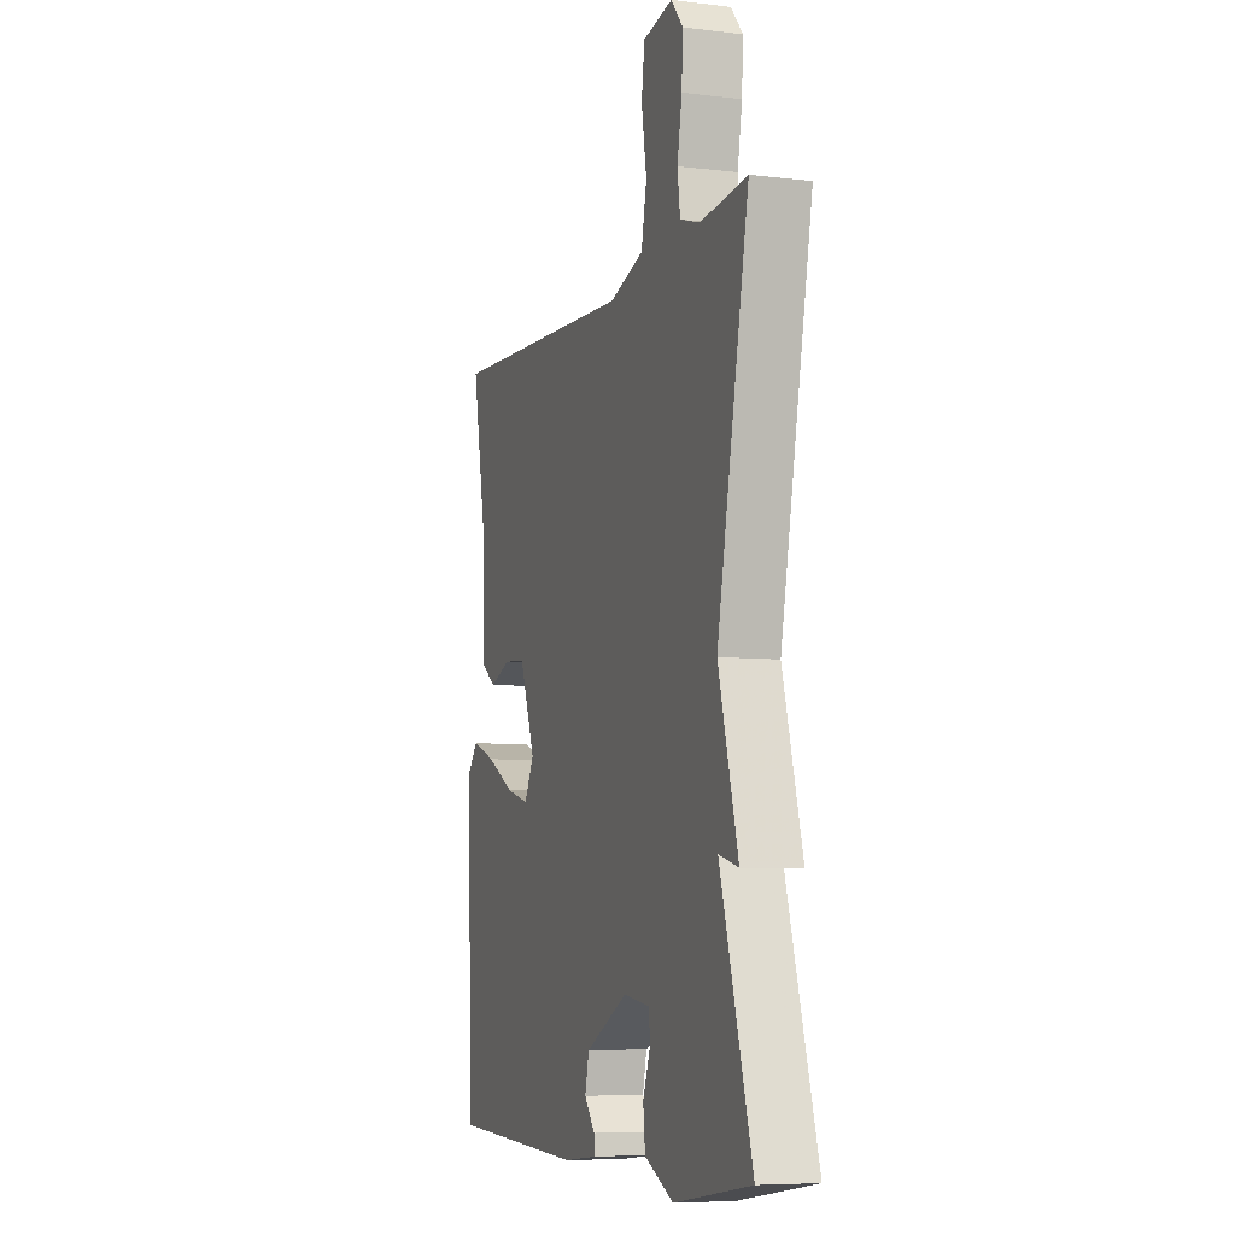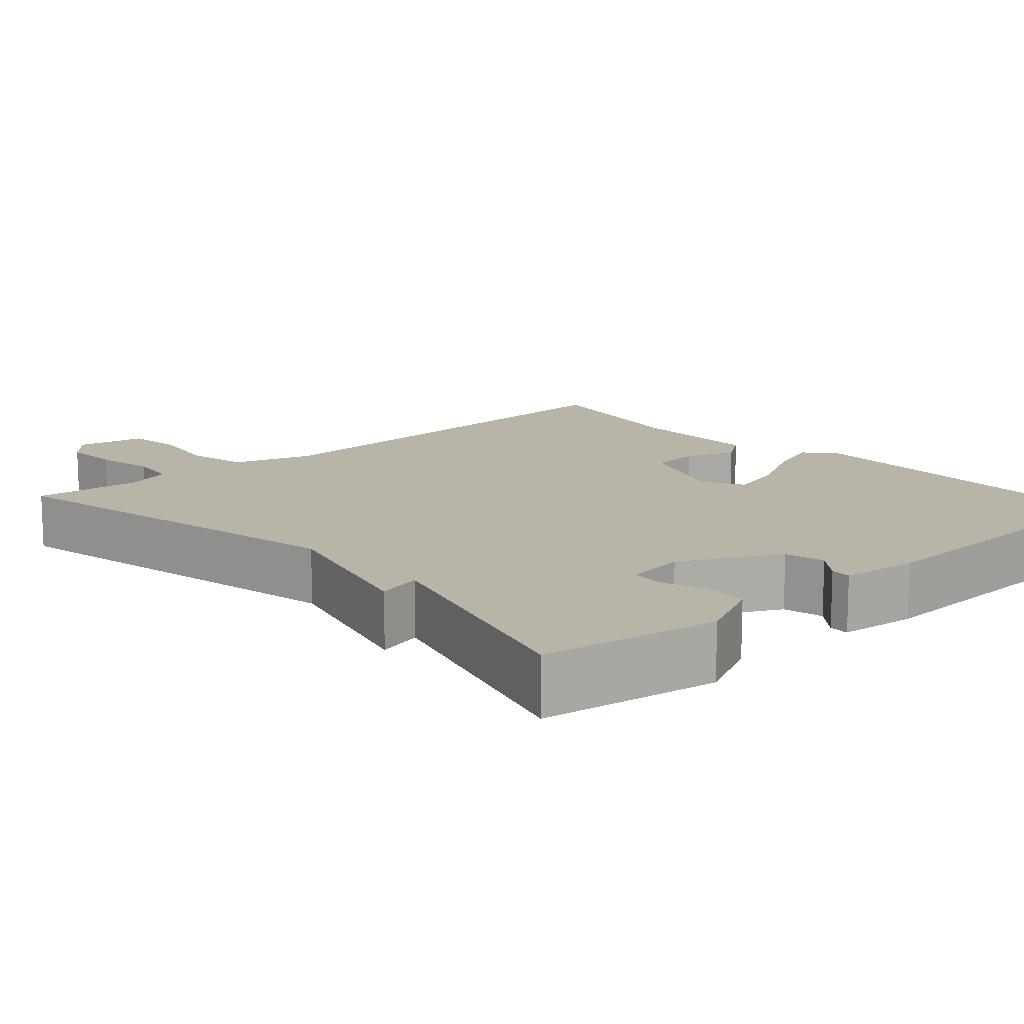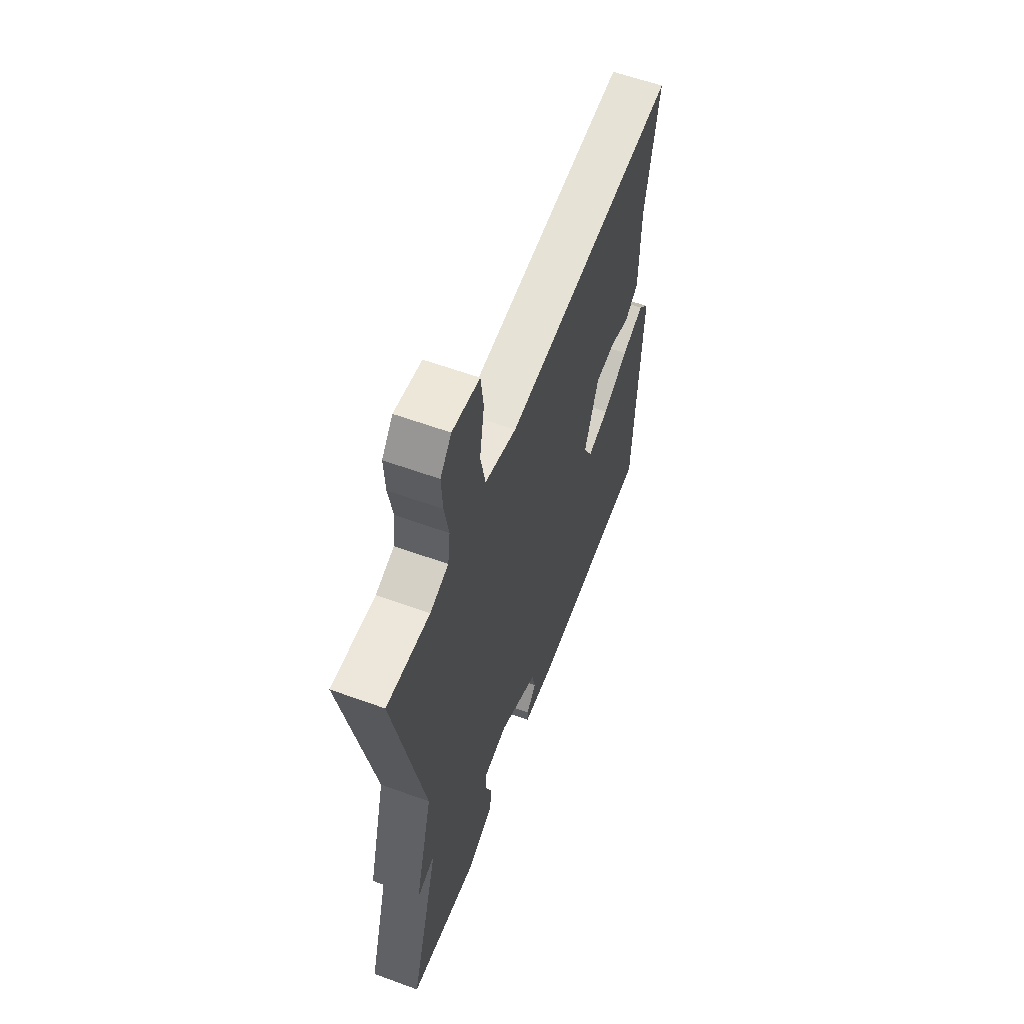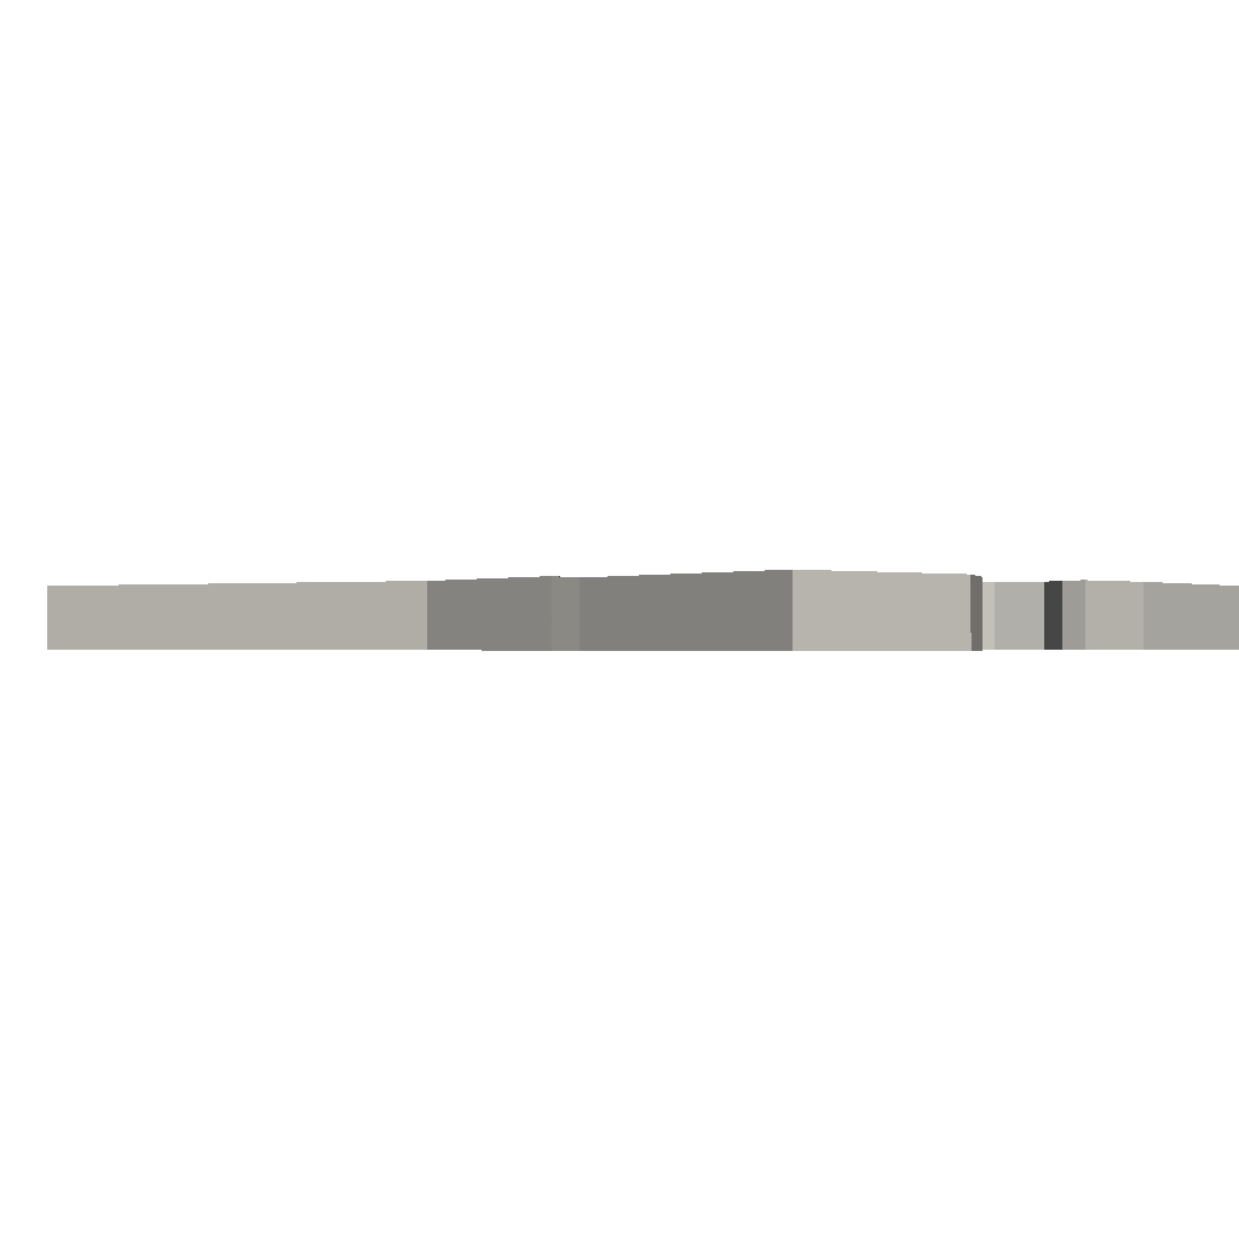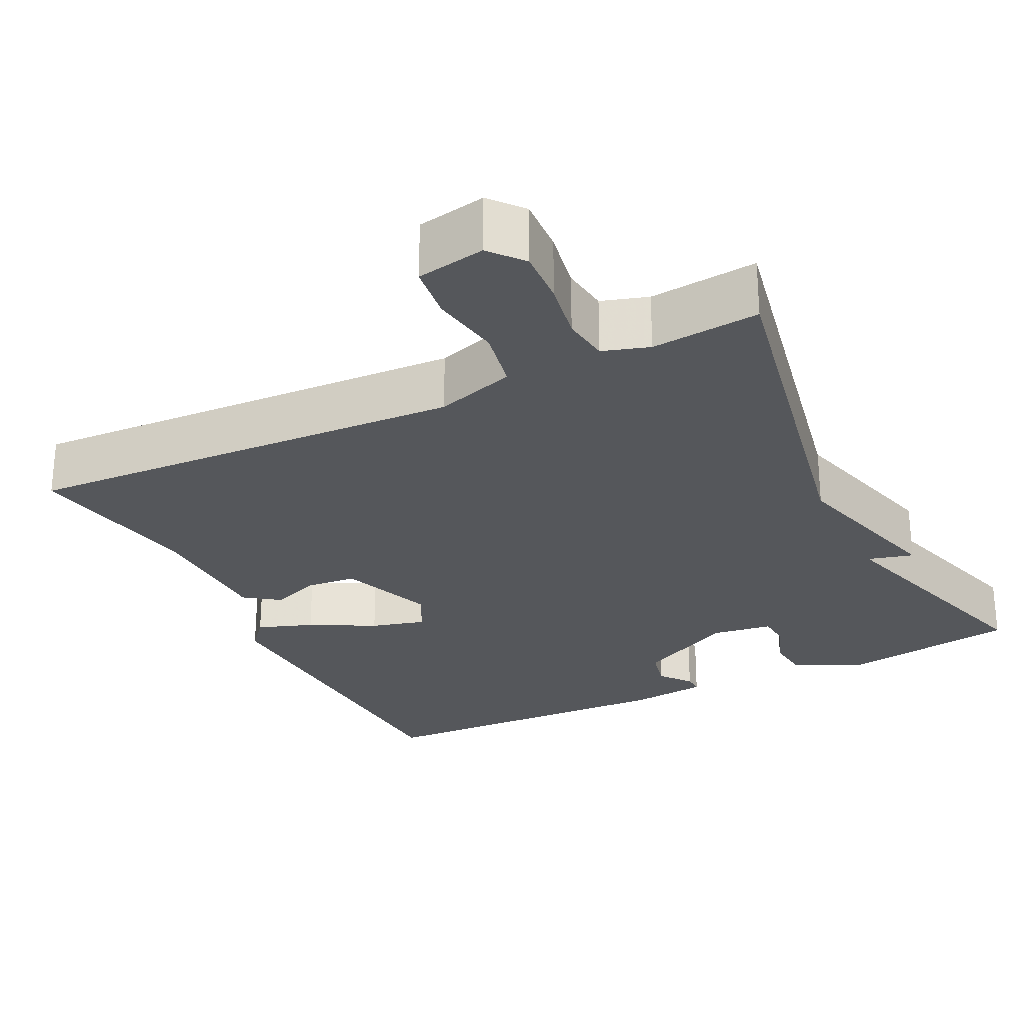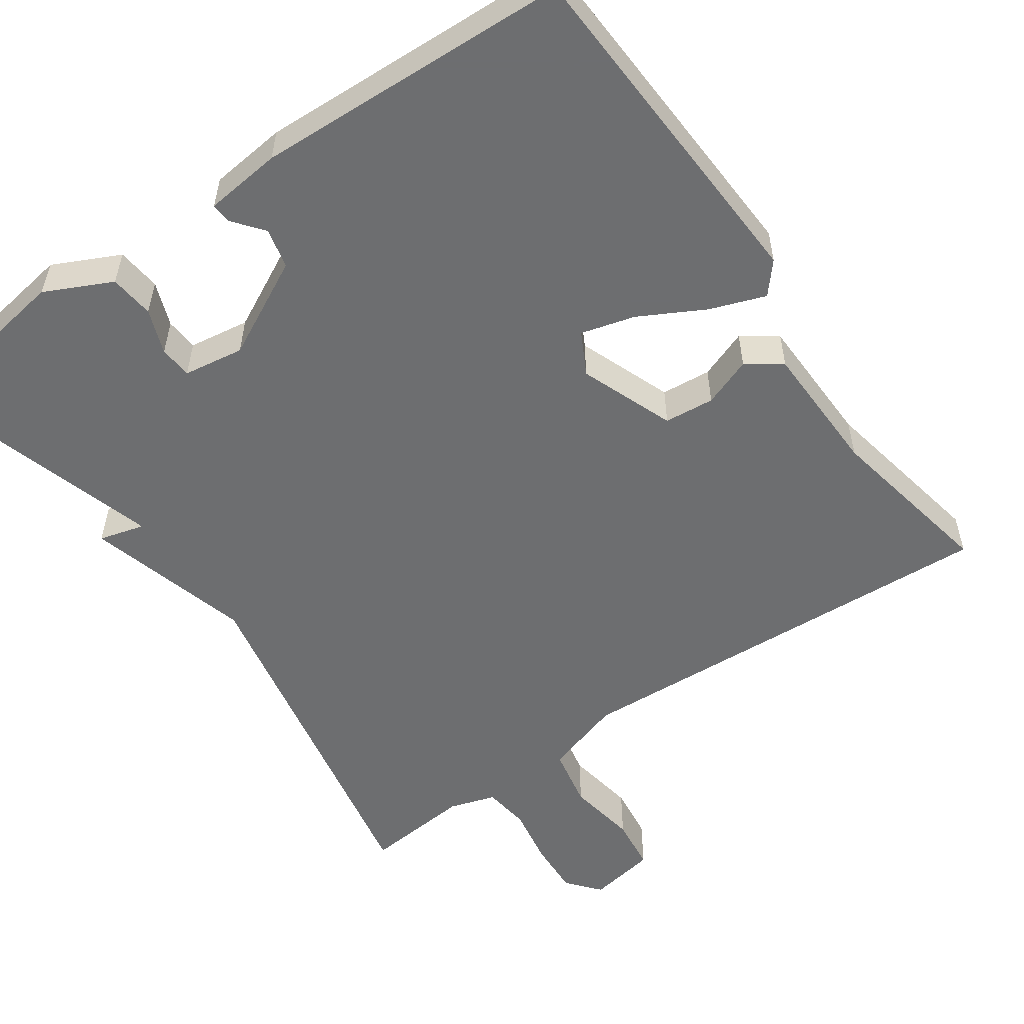
<metadata>
{"format":"obj","ext":"obj","renderer":"f3d","projection":"perspective","resolution":1024,"background":"white","views":[{"elev":-7.1,"azim":71.1,"up":"+Z"},{"elev":13.3,"azim":138.0,"up":"+Y"},{"elev":59.6,"azim":110.5,"up":"+Z"},{"elev":-0.6,"azim":129.4,"up":"+Y"},{"elev":-26.9,"azim":26.3,"up":"+Y"},{"elev":-54.3,"azim":-145.1,"up":"+Y"}]}
</metadata>
<code>
v 0.5 0.07 -0.5
v 0.27 0.07 -0.536
v 0.183 0.07 -0.494
v 0.177 0.07 -0.436
v 0.199 0.07 -0.378
v 0.196 0.07 -0.335
v 0.117 0.07 -0.323
v -0.01 0.07 -0.388
v -0.022 0.07 -0.44
v 0.01 0.07 -0.48
v 0.011 0.07 -0.506
v -0.089 0.07 -0.517
v -0.5 0.07 -0.5
v -0.521 0.07 -0.041
v -0.487 0.07 -0.001
v -0.415 0.07 -0.027
v -0.331 0.07 -0.072
v -0.261 0.07 -0.091
v -0.232 0.07 -0.036
v -0.279 0.07 0.087
v -0.344 0.07 0.093
v -0.408 0.07 0.069
v -0.453 0.07 0.101
v -0.457 0.07 0.274
v -0.5 0.07 0.5
v 0.072 0.07 0.469
v 0.175 0.07 0.501
v 0.191 0.07 0.581
v 0.176 0.07 0.673
v 0.185 0.07 0.744
v 0.274 0.07 0.76
v 0.31 0.07 0.717
v 0.306 0.07 0.645
v 0.292 0.07 0.567
v 0.3 0.07 0.506
v 0.36 0.07 0.487
v 0.5 0.07 0.5
v 0.405 0.07 0.021
v 0.464 0.07 -0.195
v 0.405 0.07 -0.179
v 0.5 0 -0.5
v 0.27 0 -0.536
v 0.183 0 -0.494
v 0.177 0 -0.436
v 0.199 0 -0.378
v 0.196 0 -0.335
v 0.117 0 -0.323
v -0.01 0 -0.388
v -0.022 0 -0.44
v 0.01 0 -0.48
v 0.011 0 -0.506
v -0.089 0 -0.517
v -0.5 0 -0.5
v -0.521 0 -0.041
v -0.487 0 -0.001
v -0.415 0 -0.027
v -0.331 0 -0.072
v -0.261 0 -0.091
v -0.232 0 -0.036
v -0.279 0 0.087
v -0.344 0 0.093
v -0.408 0 0.069
v -0.453 0 0.101
v -0.457 0 0.274
v -0.5 0 0.5
v 0.072 0 0.469
v 0.175 0 0.501
v 0.191 0 0.581
v 0.176 0 0.673
v 0.185 0 0.744
v 0.274 0 0.76
v 0.31 0 0.717
v 0.306 0 0.645
v 0.292 0 0.567
v 0.3 0 0.506
v 0.36 0 0.487
v 0.5 0 0.5
v 0.405 0 0.021
v 0.464 0 -0.195
v 0.405 0 -0.179
f 38 39 40
f 36 37 38
f 35 36 38 40
f 32 33 34
f 31 32 34
f 30 31 34
f 29 30 34
f 28 29 34
f 27 28 34 35
f 26 27 35 40
f 26 40 1
f 25 26 1
f 24 25 1
f 21 22 23 24
f 15 16 17
f 14 15 17
f 13 14 17
f 12 13 17
f 11 12 17
f 10 11 17
f 9 10 17
f 8 9 17 18
f 7 8 18 19
f 3 4 5
f 2 3 5
f 1 2 5
f 1 5 6
f 24 1 6
f 20 21 24
f 20 24 6 7
f 7 19 20
f 80 79 78
f 78 77 76
f 80 78 76 75
f 74 73 72
f 74 72 71
f 74 71 70
f 74 70 69
f 74 69 68
f 75 74 68 67
f 80 75 67 66
f 41 80 66
f 41 66 65
f 41 65 64
f 64 63 62 61
f 57 56 55
f 57 55 54
f 57 54 53
f 57 53 52
f 57 52 51
f 57 51 50
f 57 50 49
f 58 57 49 48
f 59 58 48 47
f 45 44 43
f 45 43 42
f 45 42 41
f 46 45 41
f 46 41 64
f 64 61 60
f 47 46 64 60
f 60 59 47
f 1 41 42 2
f 2 42 43 3
f 3 43 44 4
f 4 44 45 5
f 5 45 46 6
f 6 46 47 7
f 7 47 48 8
f 8 48 49 9
f 9 49 50 10
f 10 50 51 11
f 11 51 52 12
f 12 52 53 13
f 13 53 54 14
f 14 54 55 15
f 15 55 56 16
f 16 56 57 17
f 17 57 58 18
f 18 58 59 19
f 19 59 60 20
f 20 60 61 21
f 21 61 62 22
f 22 62 63 23
f 23 63 64 24
f 24 64 65 25
f 25 65 66 26
f 26 66 67 27
f 27 67 68 28
f 28 68 69 29
f 29 69 70 30
f 30 70 71 31
f 31 71 72 32
f 32 72 73 33
f 33 73 74 34
f 34 74 75 35
f 35 75 76 36
f 36 76 77 37
f 37 77 78 38
f 38 78 79 39
f 39 79 80 40
f 40 80 41 1

</code>
